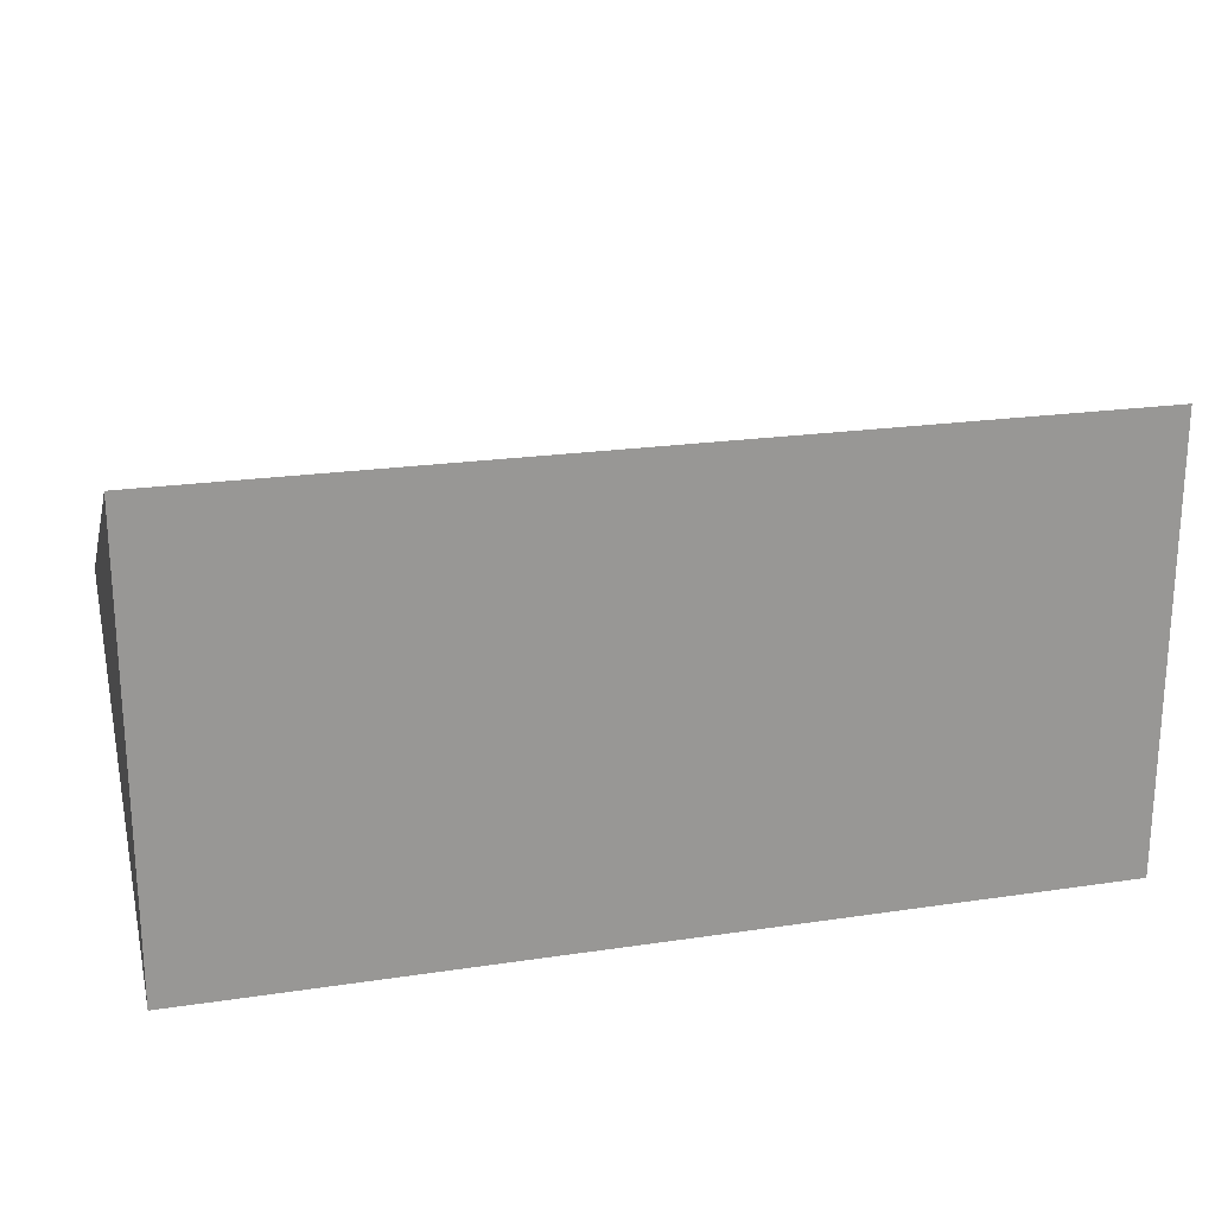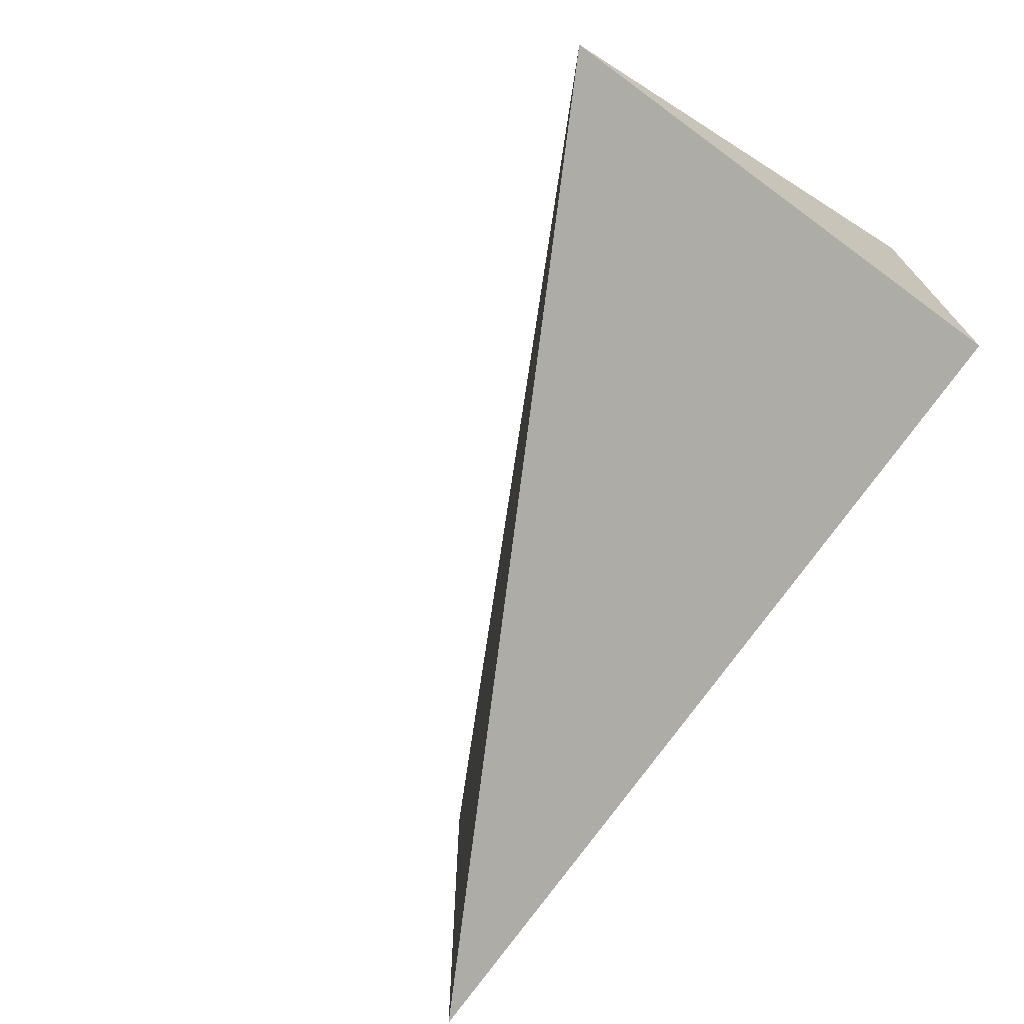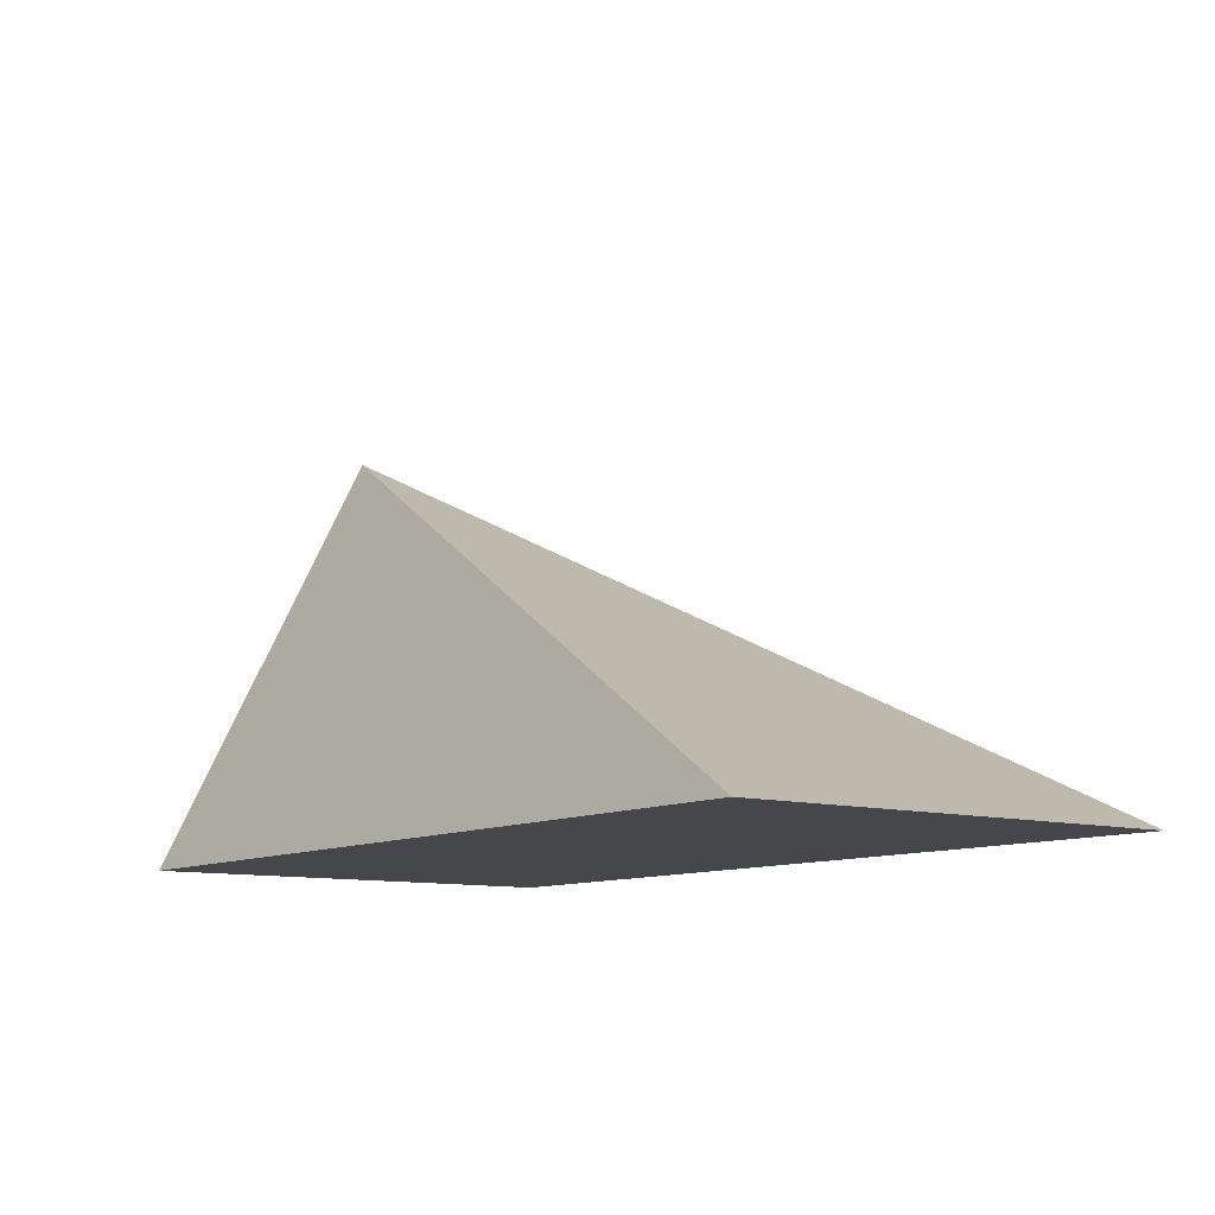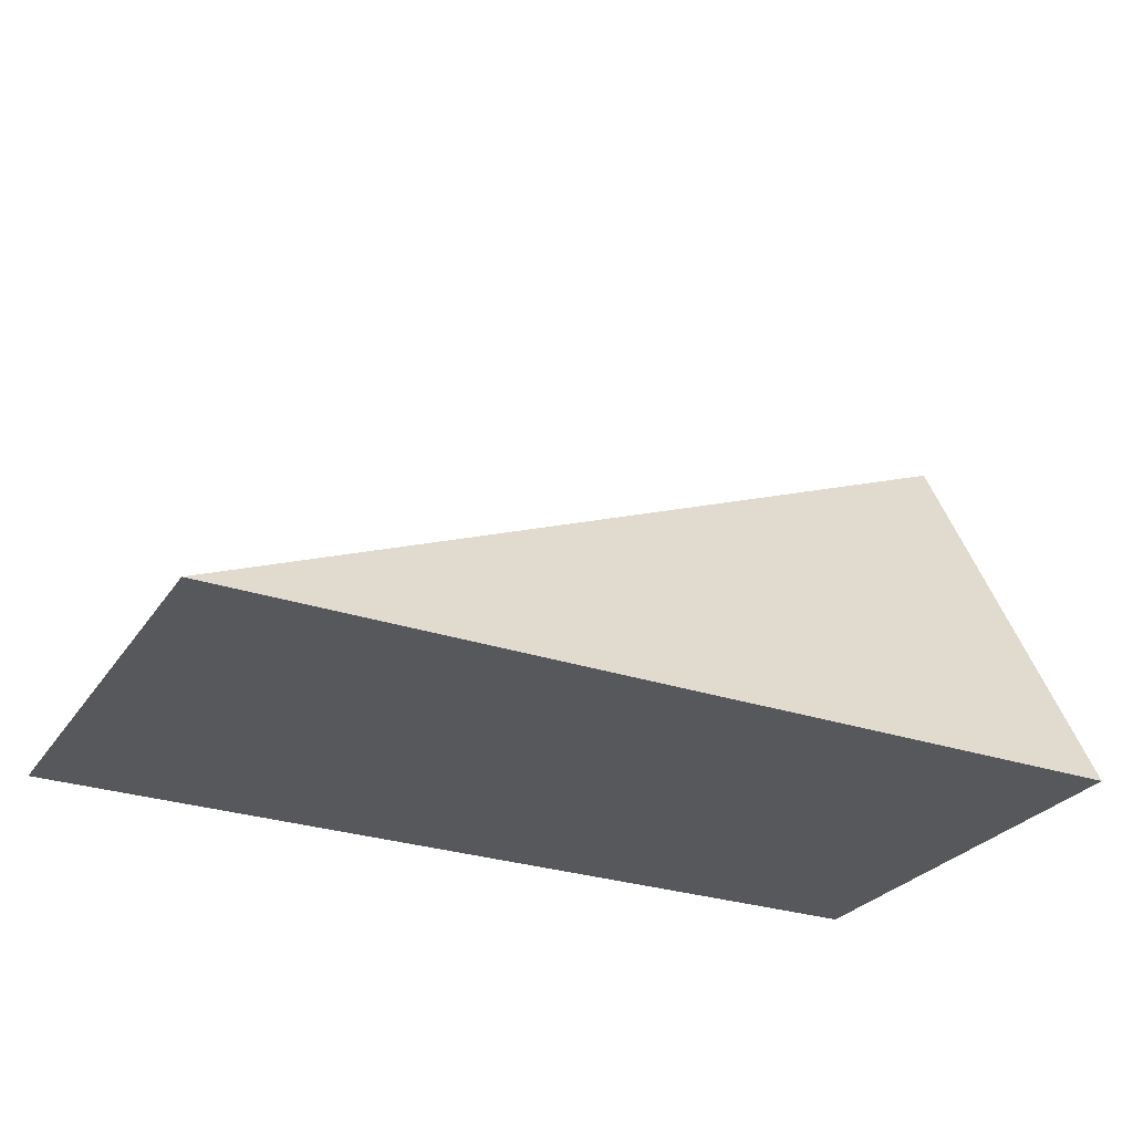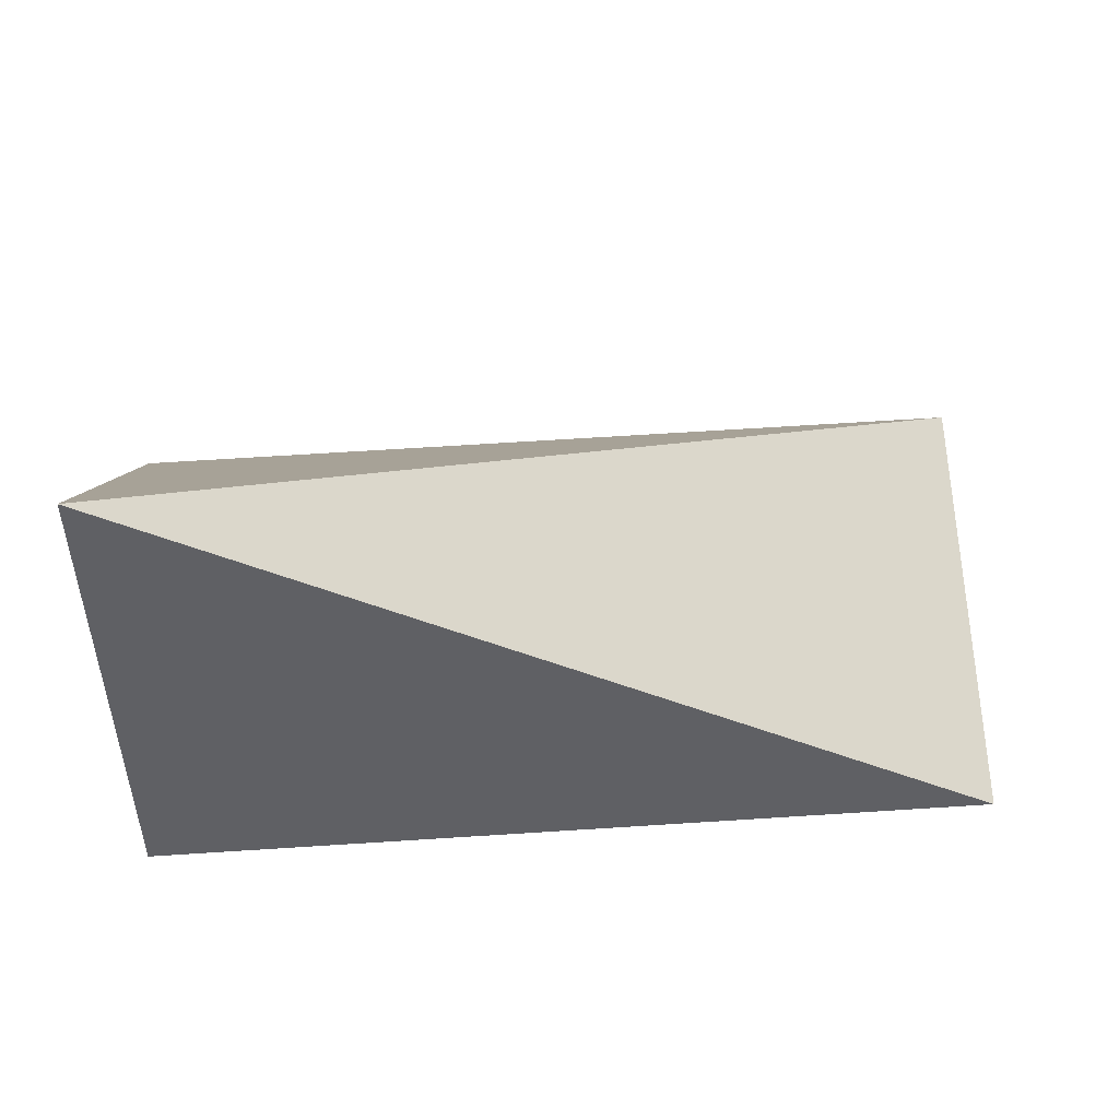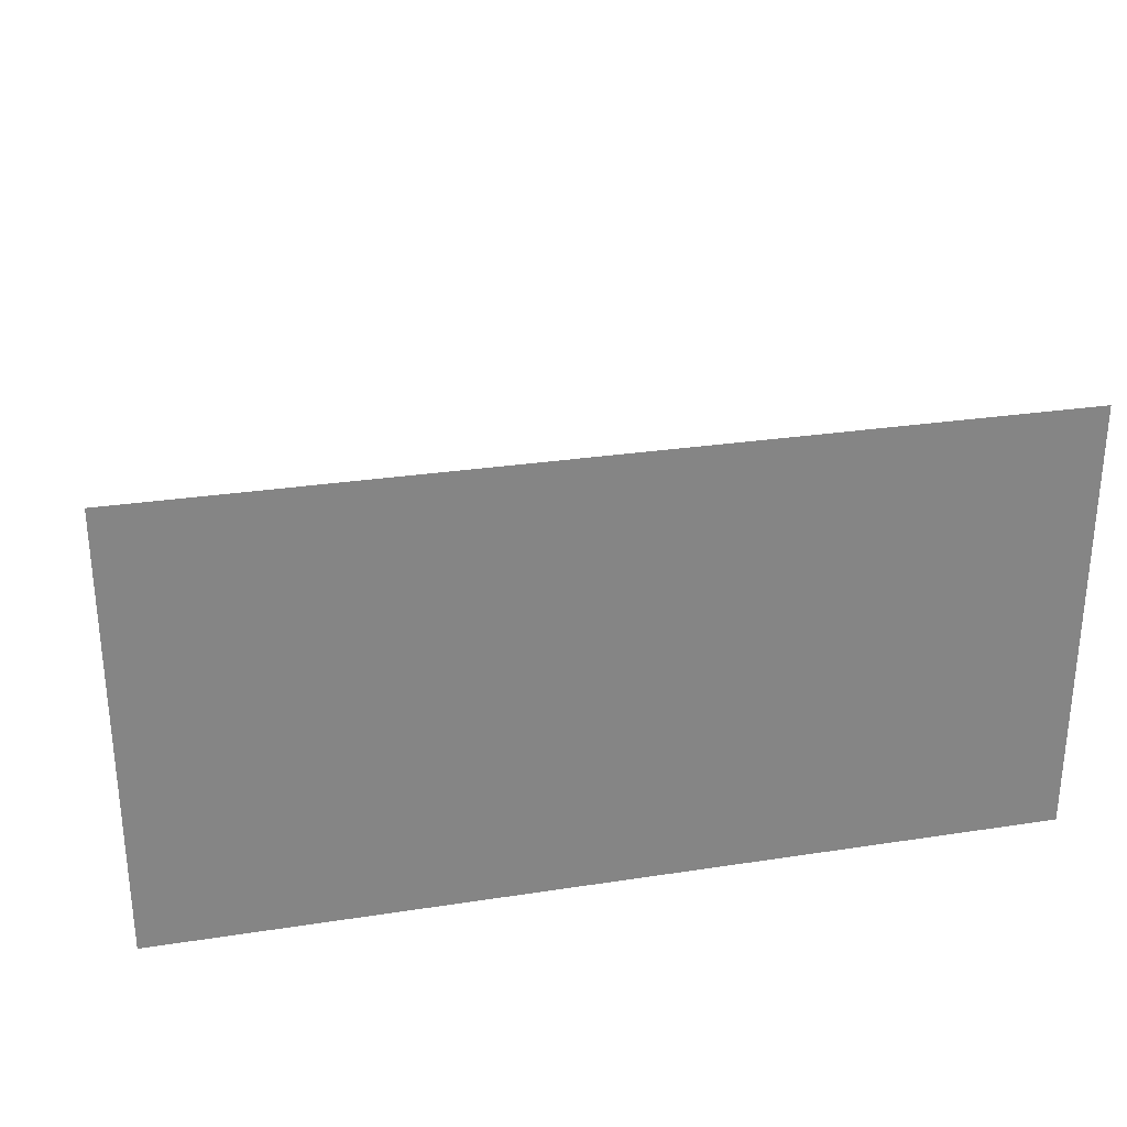
<metadata>
{"format":"obj","ext":"obj","renderer":"f3d","projection":"perspective","resolution":1024,"background":"white","views":[{"elev":21.5,"azim":-14.8,"up":"+Z"},{"elev":-70.6,"azim":-124.3,"up":"+Z"},{"elev":-10.5,"azim":53.6,"up":"+Y"},{"elev":-28.0,"azim":152.7,"up":"+Y"},{"elev":70.2,"azim":-3.6,"up":"+Y"},{"elev":28.5,"azim":-13.0,"up":"+Z"}]}
</metadata>
<code>
o Wedge
v -1 -0.5 0.5
v 1 -0.5 0.5
v 1 -0.5 -0.5
v -1 -0.5 -0.5
v -1 0.5 0
f 1 2 3 4
f 1 2 5
f 2 3 5
f 3 4 5
f 4 1 5

</code>
